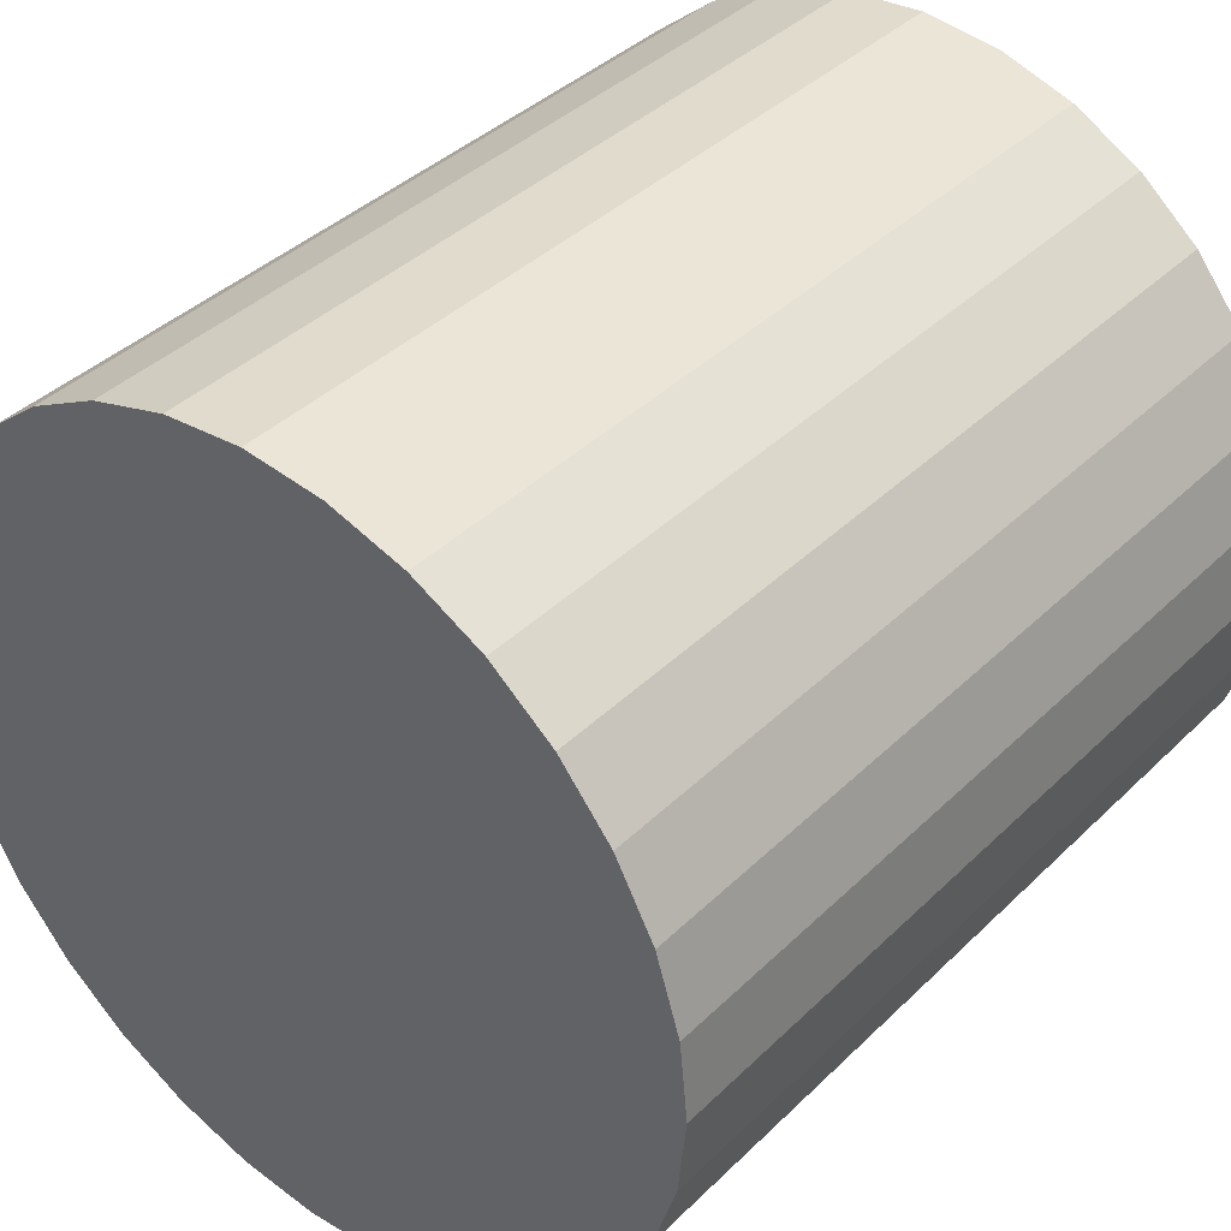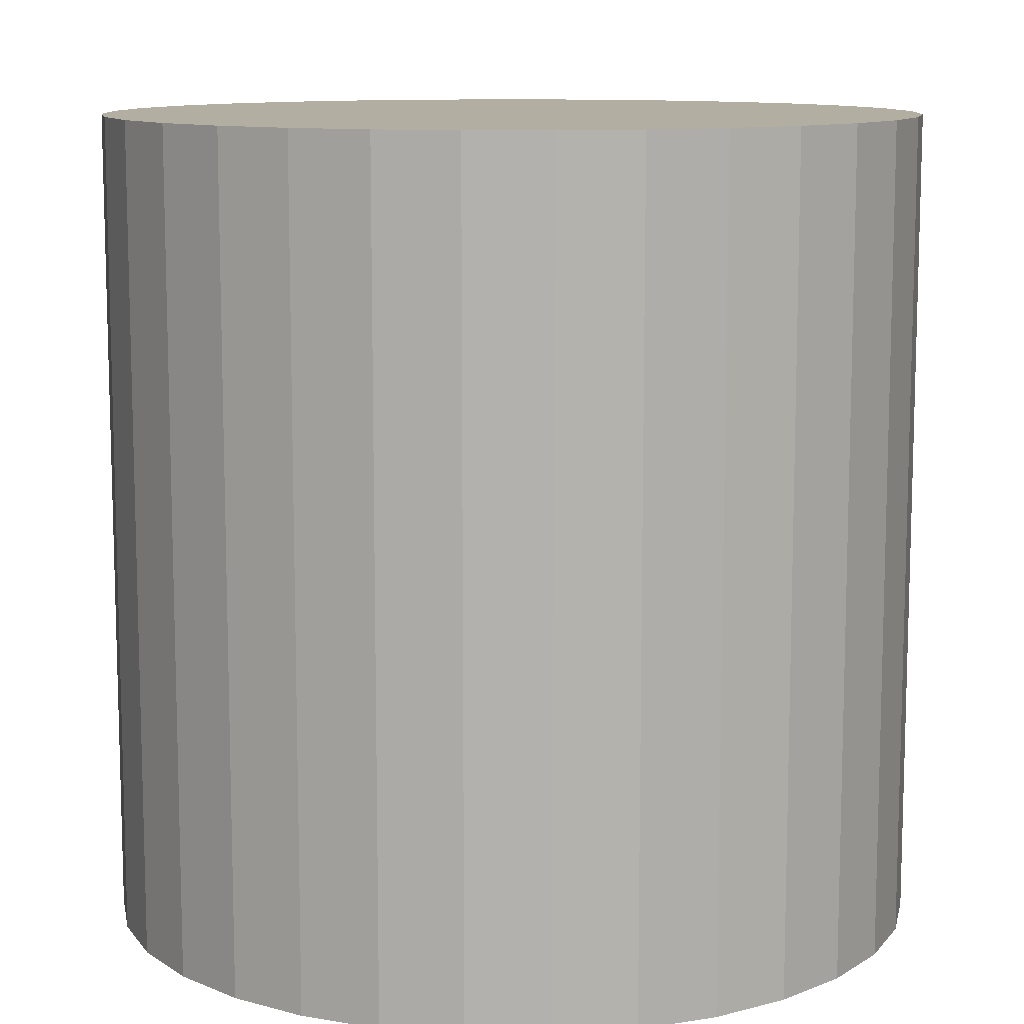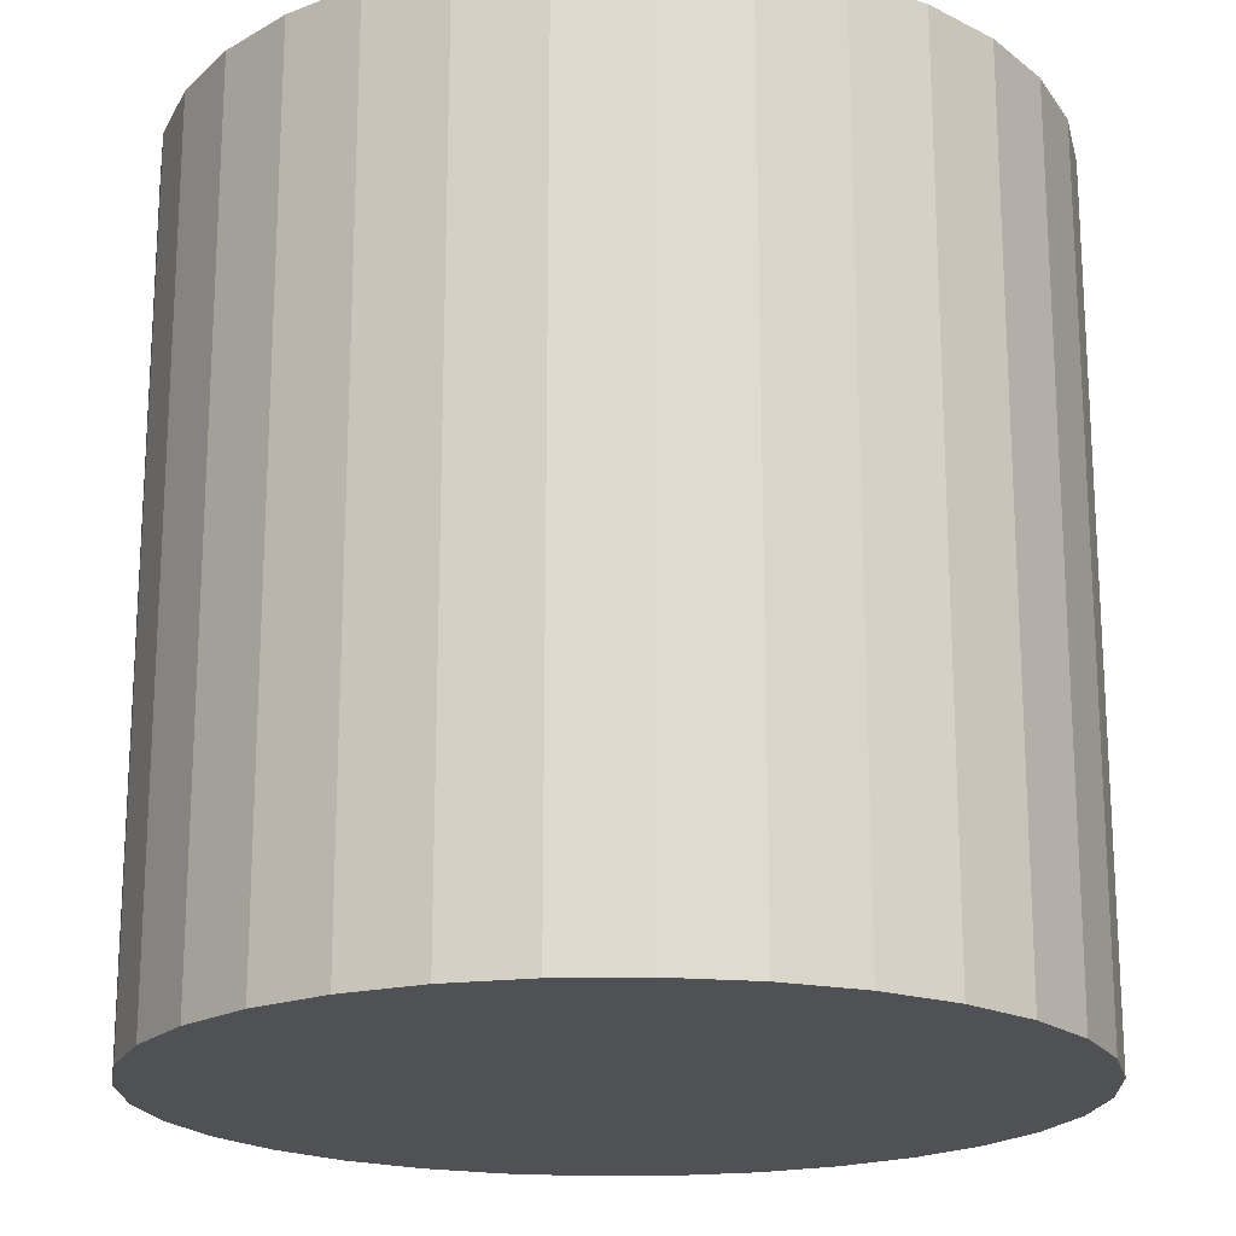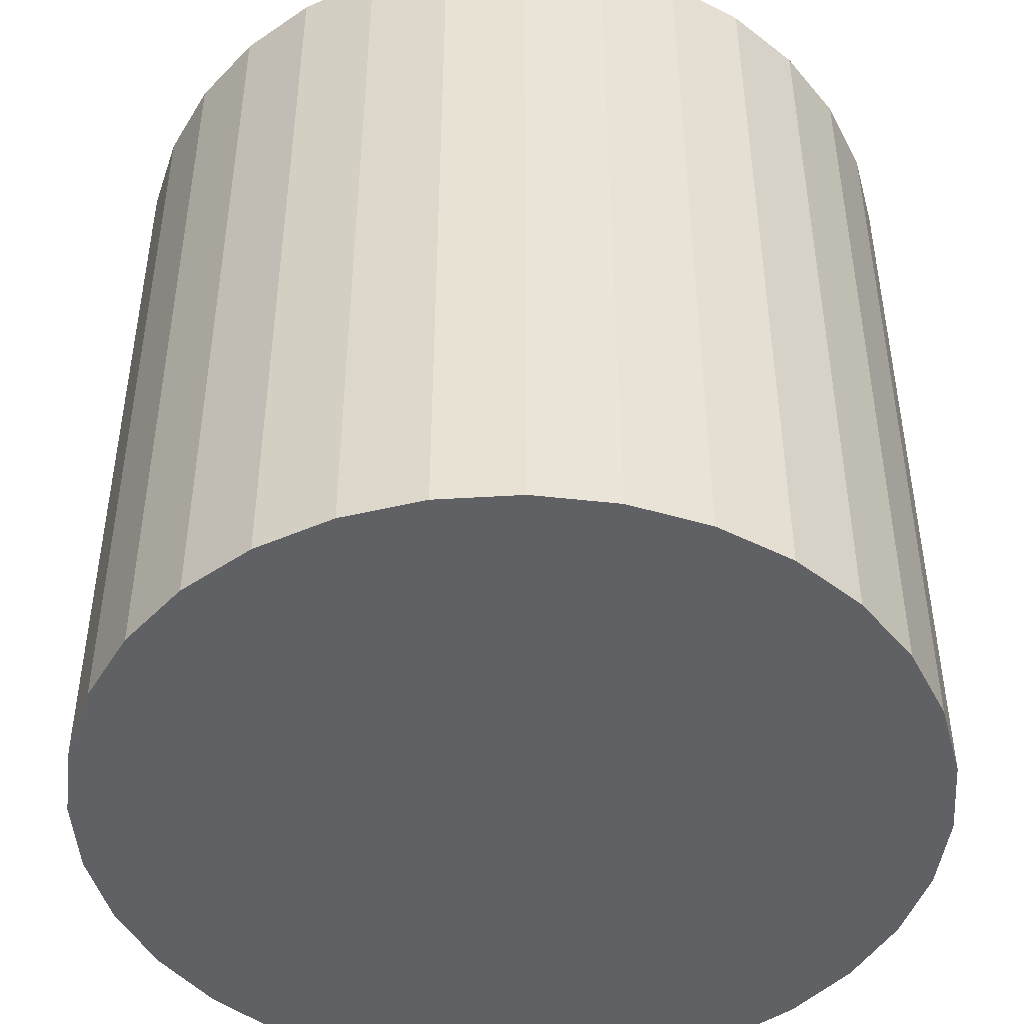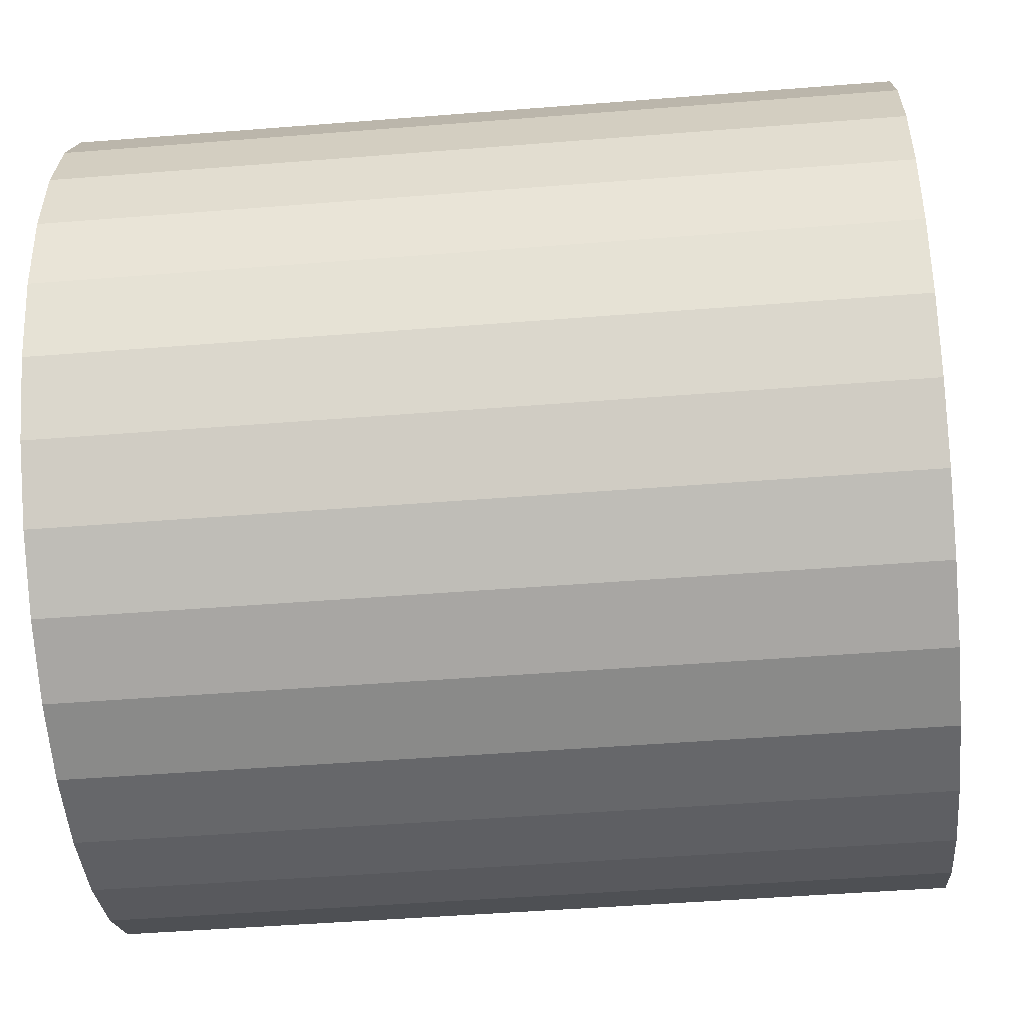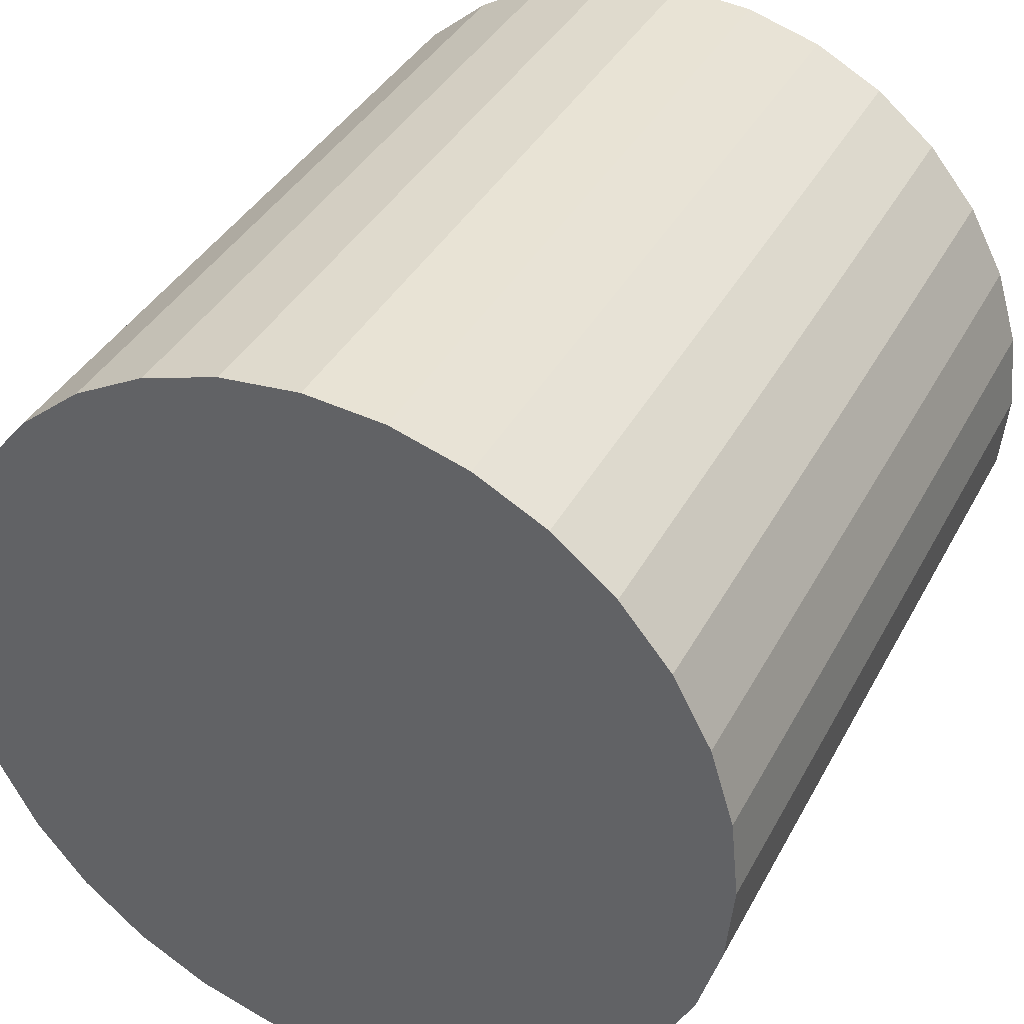
<metadata>
{"format":"obj","ext":"obj","renderer":"f3d","projection":"perspective","resolution":1024,"background":"white","views":[{"elev":39.3,"azim":39.9,"up":"+Z"},{"elev":10.7,"azim":-61.4,"up":"+Y"},{"elev":-19.5,"azim":7.4,"up":"+Y"},{"elev":-46.4,"azim":88.3,"up":"+Y"},{"elev":-46.7,"azim":95.2,"up":"+Z"},{"elev":37.6,"azim":-154.7,"up":"+Z"}]}
</metadata>
<code>
o Cylinder
v 0.07397 0.3815 -0.04103
v 0.07397 2.382 -0.04103
v 0.2691 0.3815 -0.02181
v 0.2691 2.382 -0.02181
v 0.4567 0.3815 0.03509
v 0.4567 2.382 0.03509
v 0.6295 0.3815 0.1275
v 0.6295 2.382 0.1275
v 0.7811 0.3815 0.2519
v 0.7811 2.382 0.2519
v 0.9054 0.3815 0.4034
v 0.9054 2.382 0.4034
v 0.9979 0.3815 0.5763
v 0.9979 2.382 0.5763
v 1.055 0.3815 0.7639
v 1.055 2.382 0.7639
v 1.074 0.3815 0.959
v 1.074 2.382 0.959
v 1.055 0.3815 1.154
v 1.055 2.382 1.154
v 0.9979 0.3815 1.342
v 0.9979 2.382 1.342
v 0.9054 0.3815 1.515
v 0.9054 2.382 1.515
v 0.7811 0.3815 1.666
v 0.7811 2.382 1.666
v 0.6295 0.3815 1.79
v 0.6295 2.382 1.79
v 0.4567 0.3815 1.883
v 0.4567 2.382 1.883
v 0.2691 0.3815 1.94
v 0.2691 2.382 1.94
v 0.07397 0.3815 1.959
v 0.07397 2.382 1.959
v -0.1211 0.3815 1.94
v -0.1211 2.382 1.94
v -0.3087 0.3815 1.883
v -0.3087 2.382 1.883
v -0.4816 0.3815 1.79
v -0.4816 2.382 1.79
v -0.6331 0.3815 1.666
v -0.6331 2.382 1.666
v -0.7575 0.3815 1.515
v -0.7575 2.382 1.515
v -0.8499 0.3815 1.342
v -0.8499 2.382 1.342
v -0.9068 0.3815 1.154
v -0.9068 2.382 1.154
v -0.926 0.3815 0.959
v -0.926 2.382 0.959
v -0.9068 0.3815 0.7639
v -0.9068 2.382 0.7639
v -0.8499 0.3815 0.5763
v -0.8499 2.382 0.5763
v -0.7575 0.3815 0.4034
v -0.7575 2.382 0.4034
v -0.6331 0.3815 0.2519
v -0.6331 2.382 0.2519
v -0.4816 0.3815 0.1275
v -0.4816 2.382 0.1275
v -0.3087 0.3815 0.03509
v -0.3087 2.382 0.03509
v -0.1211 0.3815 -0.02181
v -0.1211 2.382 -0.02181
f 1 2 4 3
f 3 4 6 5
f 5 6 8 7
f 7 8 10 9
f 9 10 12 11
f 11 12 14 13
f 13 14 16 15
f 15 16 18 17
f 17 18 20 19
f 19 20 22 21
f 21 22 24 23
f 23 24 26 25
f 25 26 28 27
f 27 28 30 29
f 29 30 32 31
f 31 32 34 33
f 33 34 36 35
f 35 36 38 37
f 37 38 40 39
f 39 40 42 41
f 41 42 44 43
f 43 44 46 45
f 45 46 48 47
f 47 48 50 49
f 49 50 52 51
f 51 52 54 53
f 53 54 56 55
f 55 56 58 57
f 57 58 60 59
f 59 60 62 61
f 4 2 64 62 60 58 56 54 52 50 48 46 44 42 40 38 36 34 32 30 28 26 24 22 20 18 16 14 12 10 8 6
f 61 62 64 63
f 63 64 2 1
f 1 3 5 7 9 11 13 15 17 19 21 23 25 27 29 31 33 35 37 39 41 43 45 47 49 51 53 55 57 59 61 63

</code>
